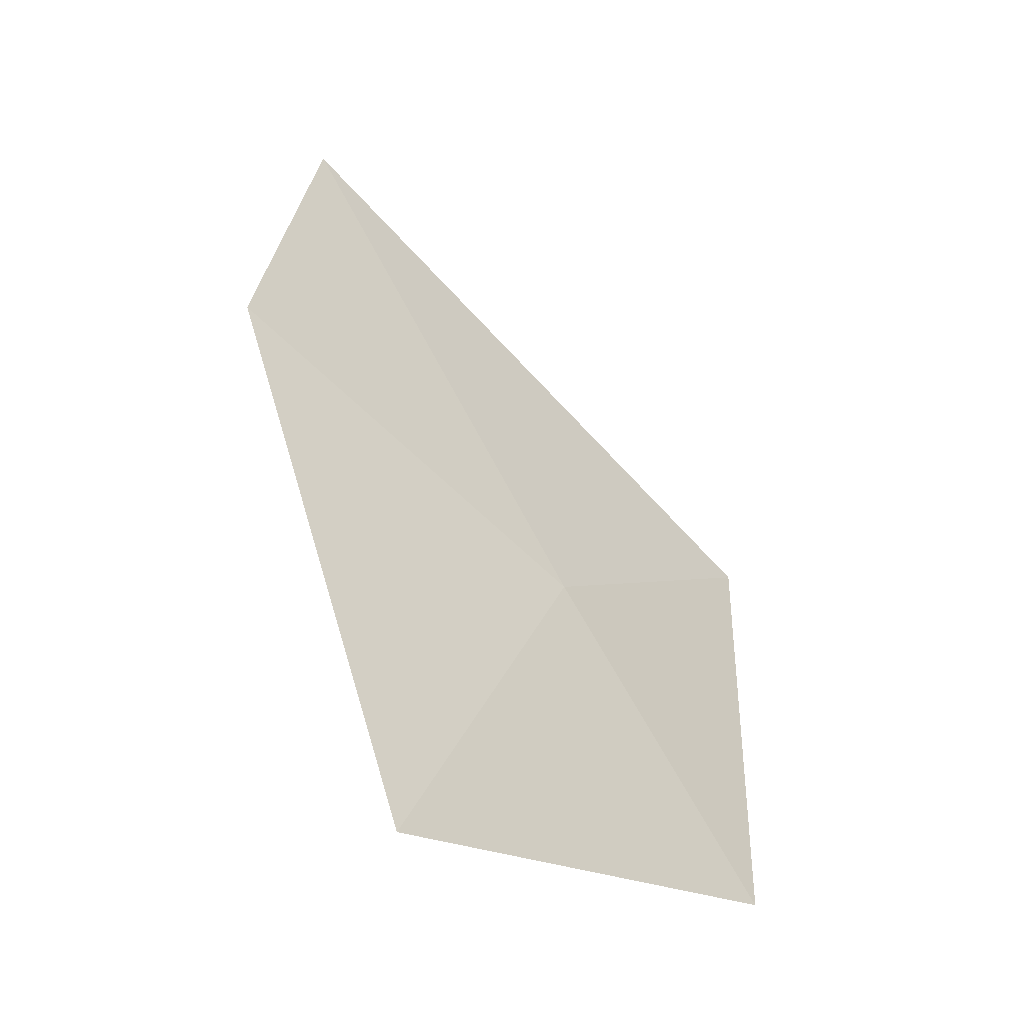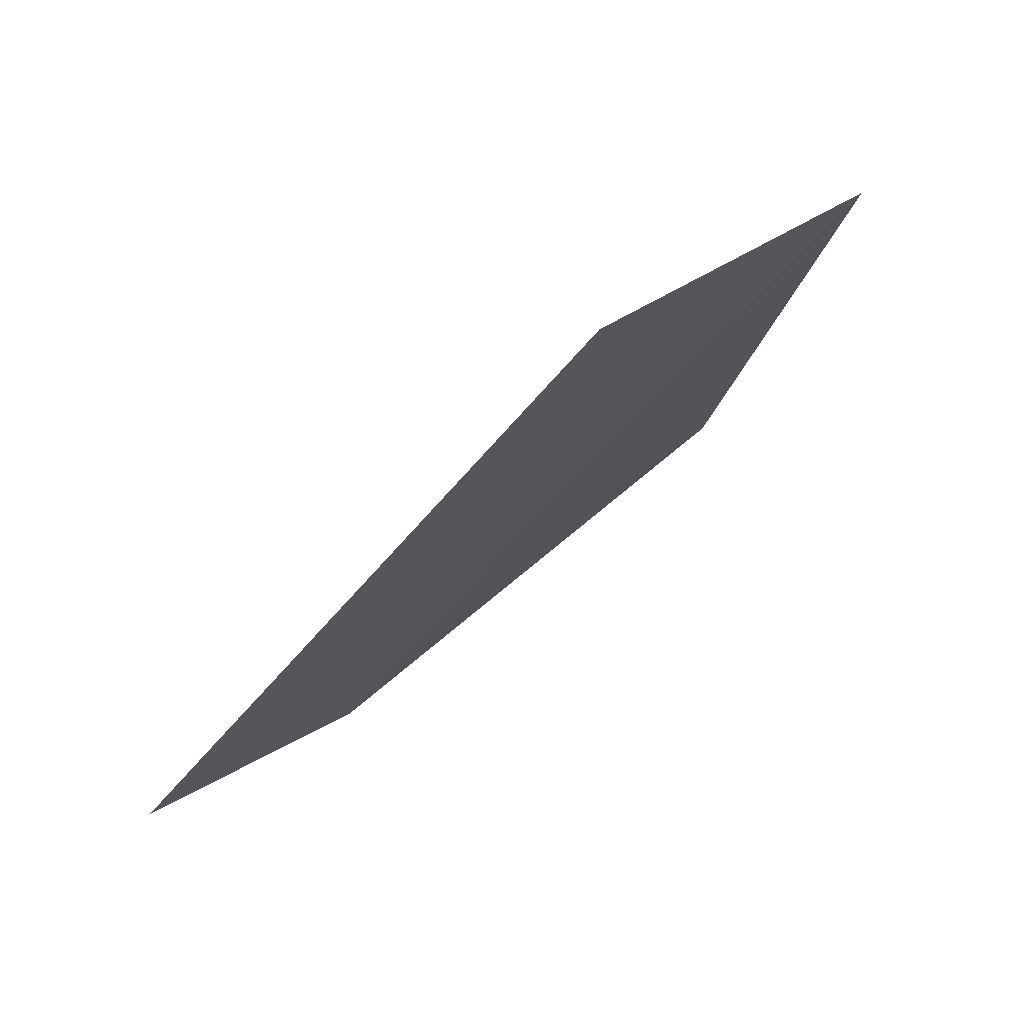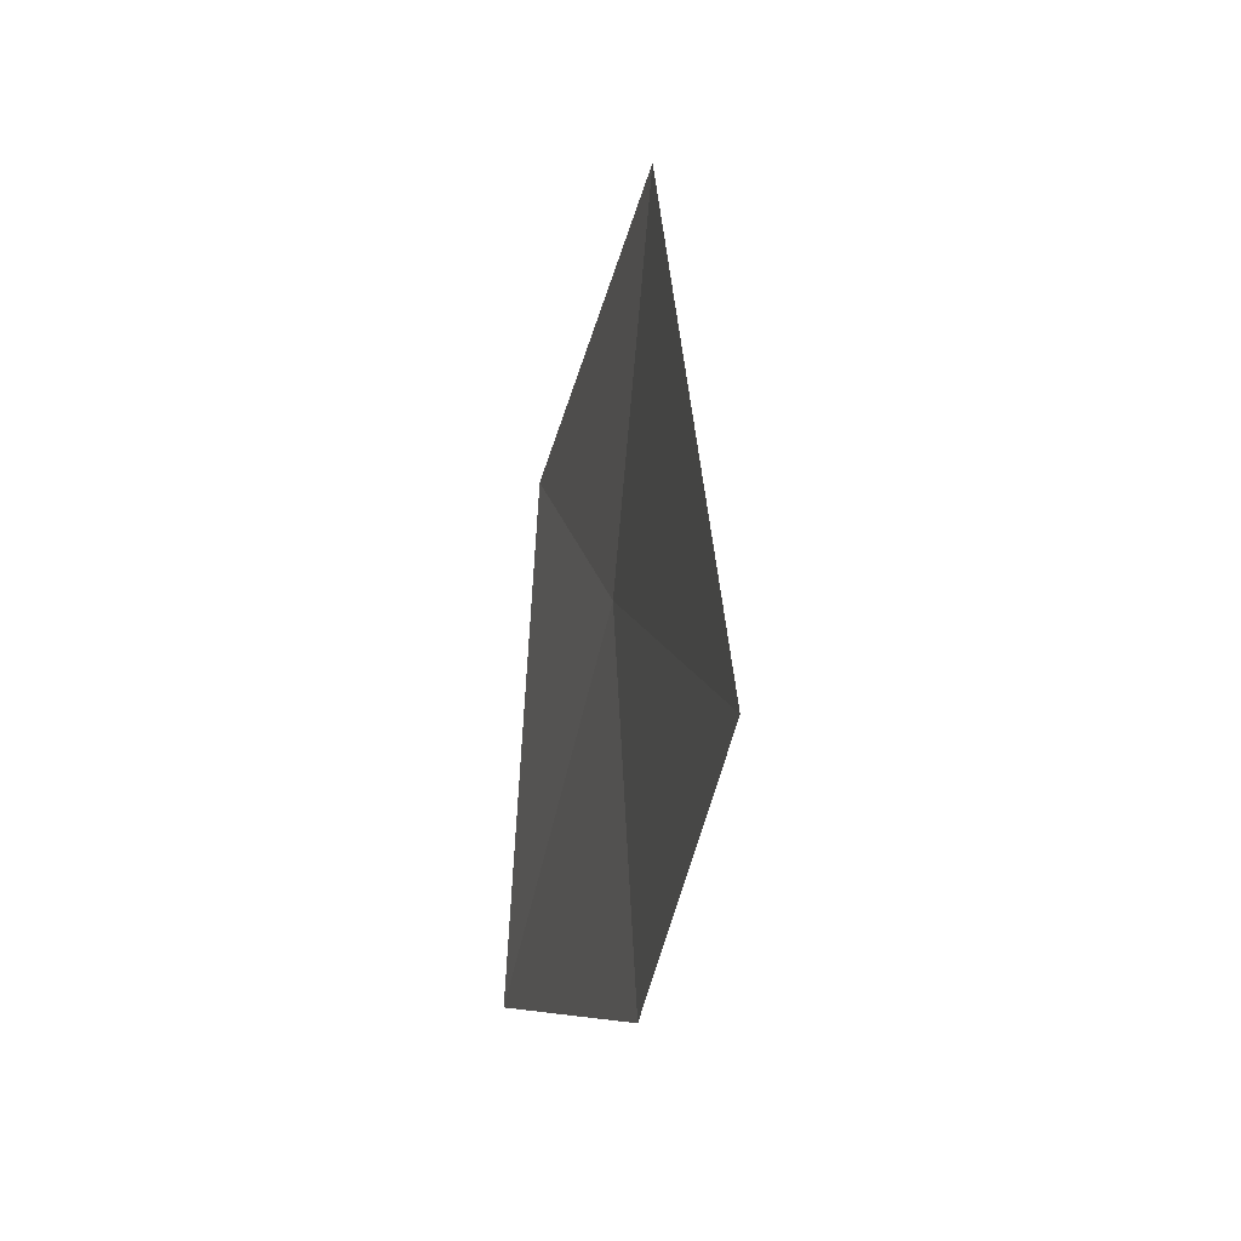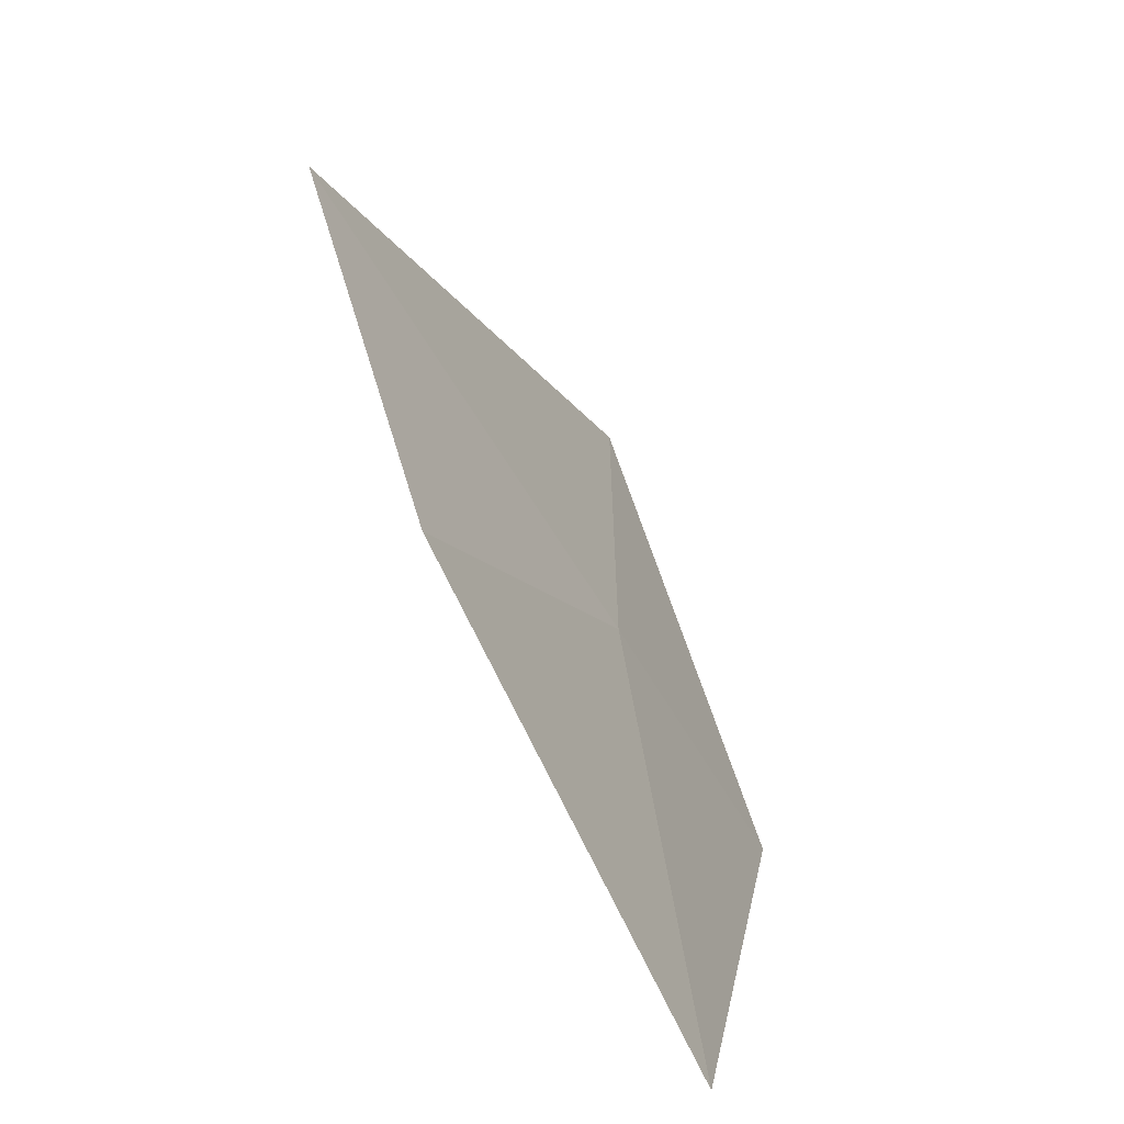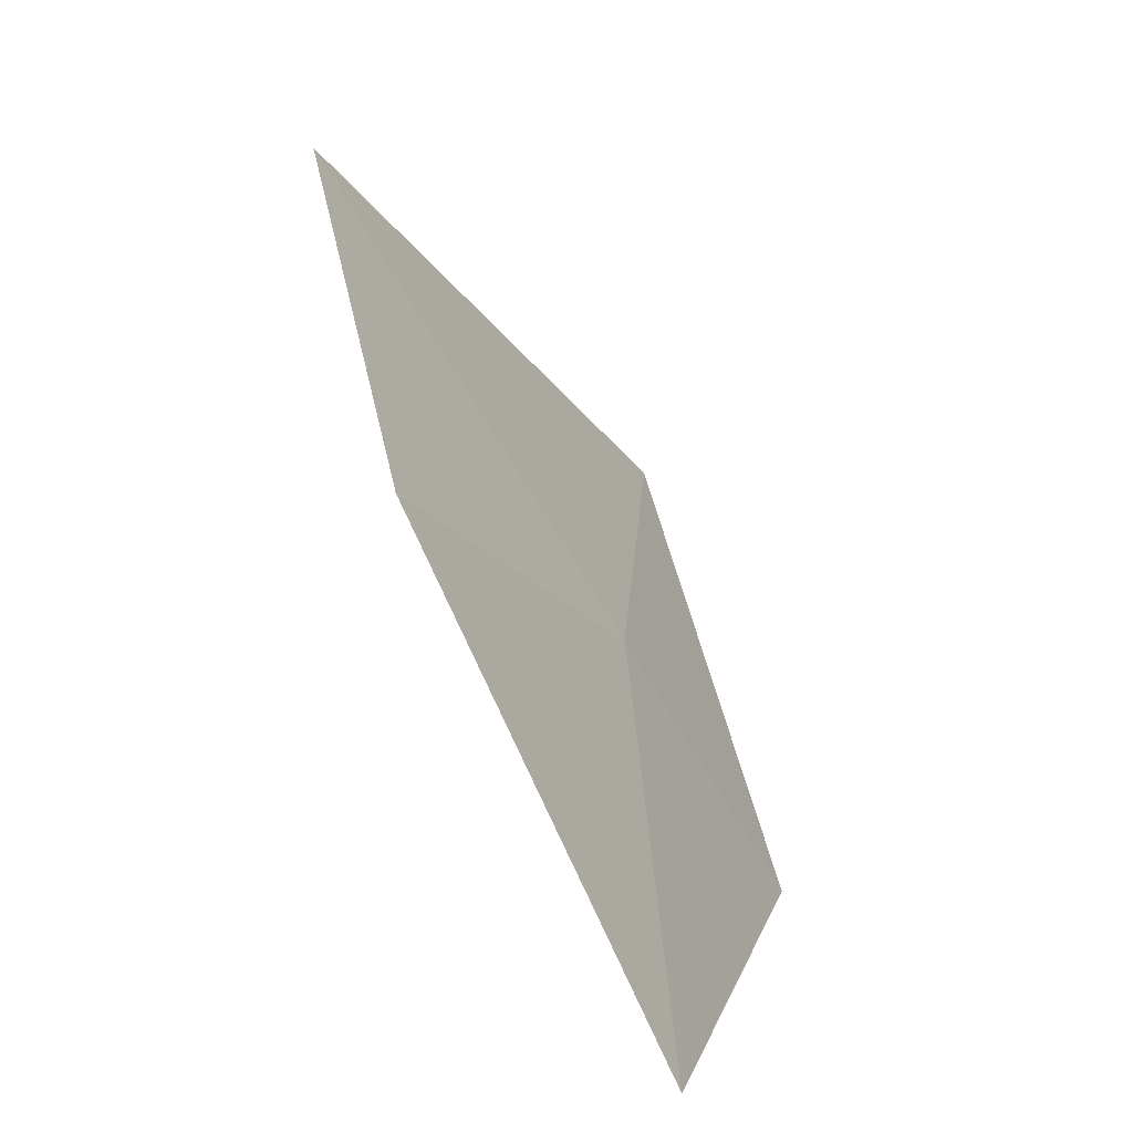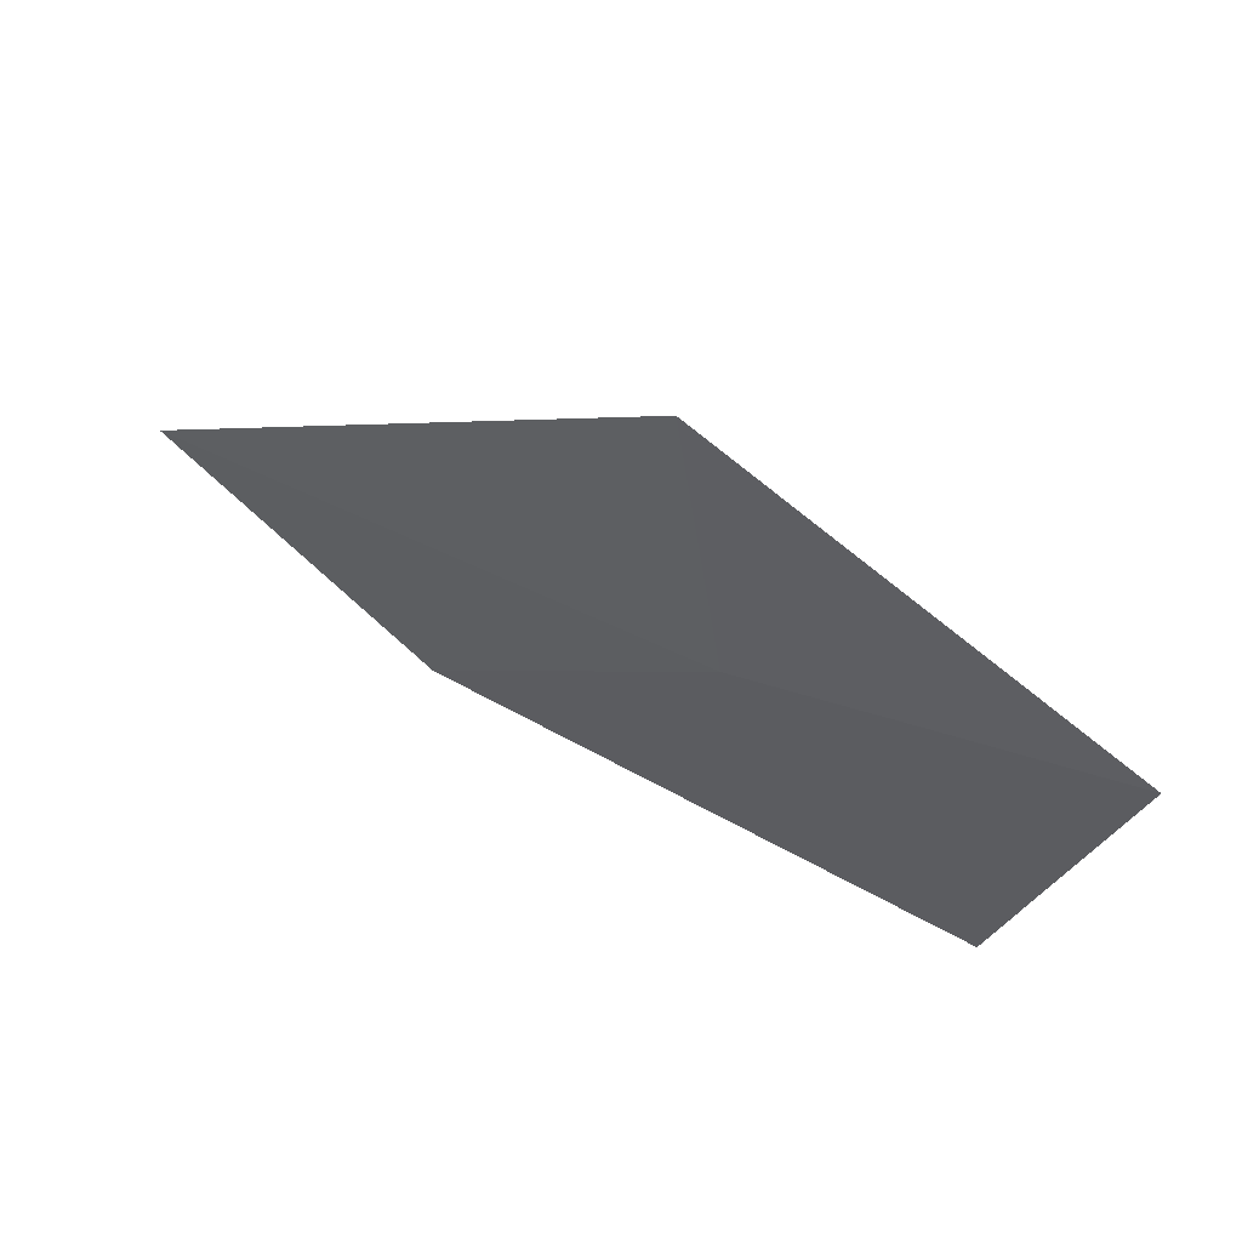
<metadata>
{"format":"obj","ext":"obj","renderer":"f3d","projection":"perspective","resolution":1024,"background":"white","views":[{"elev":-7.6,"azim":-148.7,"up":"+Y"},{"elev":68.0,"azim":-158.9,"up":"+Z"},{"elev":2.7,"azim":141.6,"up":"+Z"},{"elev":26.5,"azim":178.1,"up":"+Y"},{"elev":21.4,"azim":-177.0,"up":"+Y"},{"elev":58.8,"azim":-89.9,"up":"+Z"}]}
</metadata>
<code>
v 4.432 -3.652 38.67
v 4.86 -2.896 38.58
v 4.417 -3.586 39.24
v 4.177 -4.157 38.83
v 4.71 -3.252 38.19
v 4.335 -4.036 38.05
f 1 3 4
f 1 5 2
f 1 4 6
f 1 2 3
f 1 6 5

</code>
